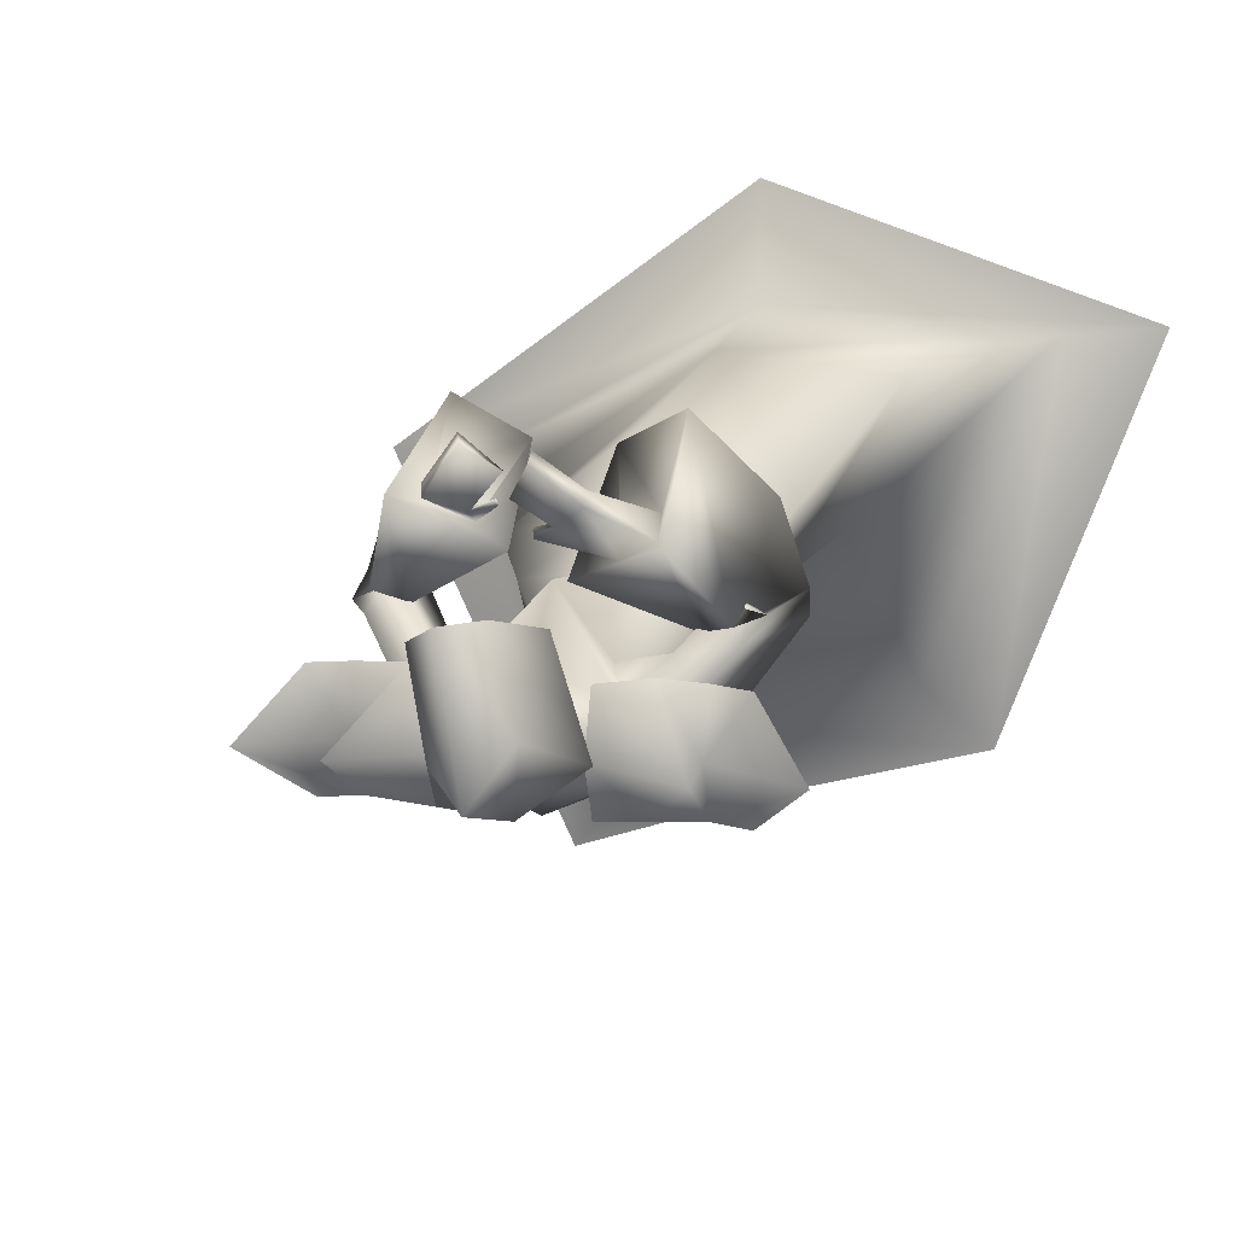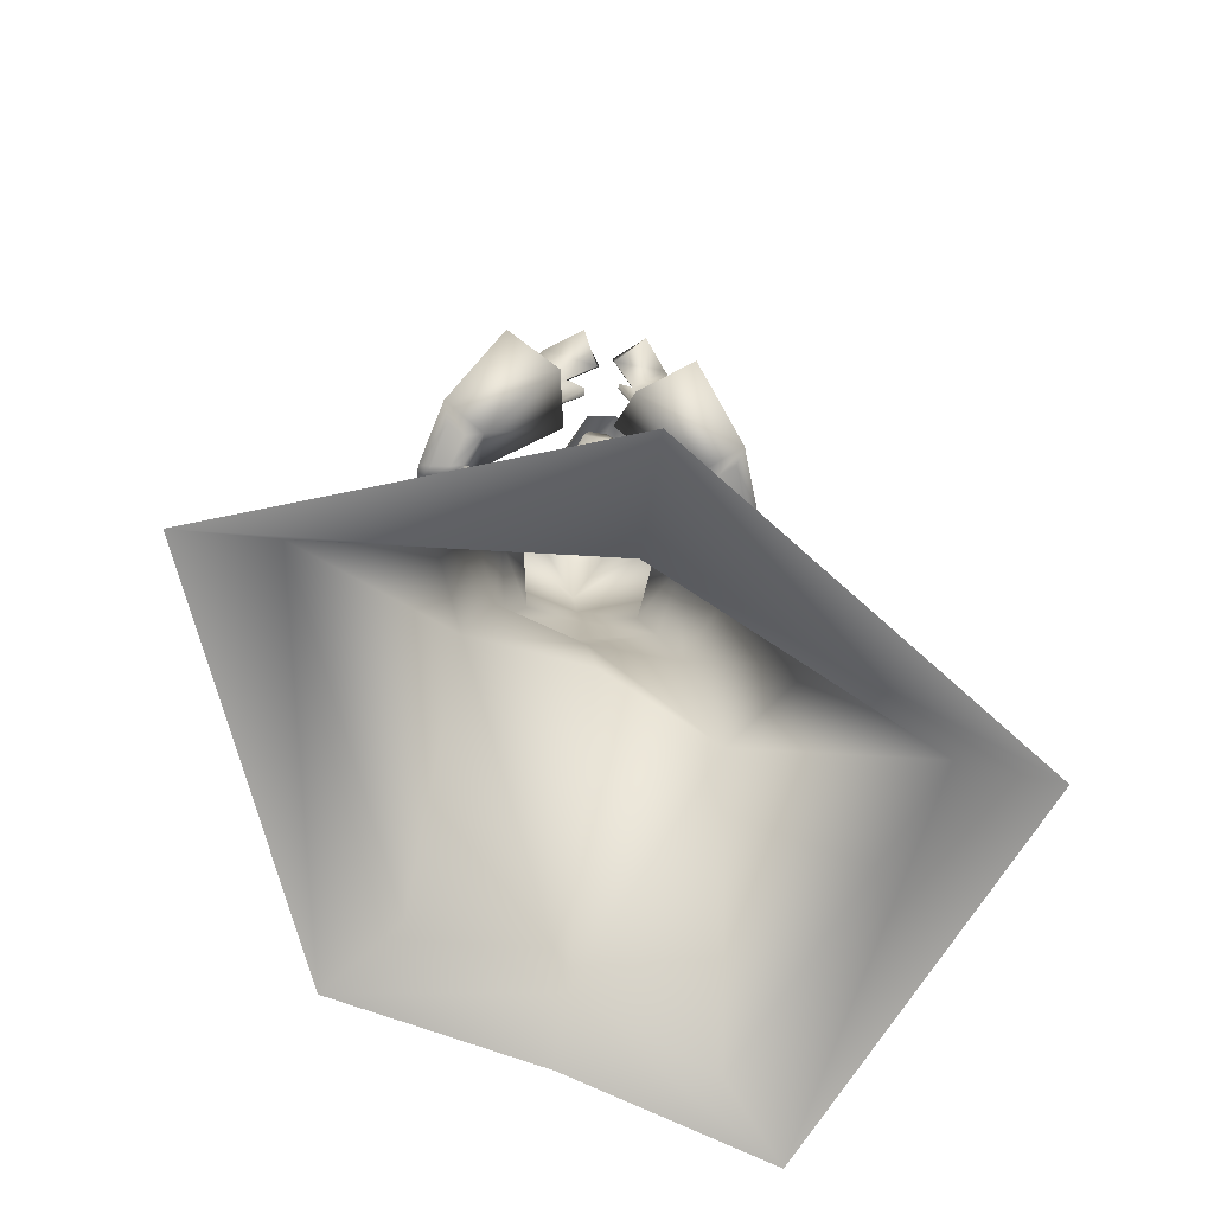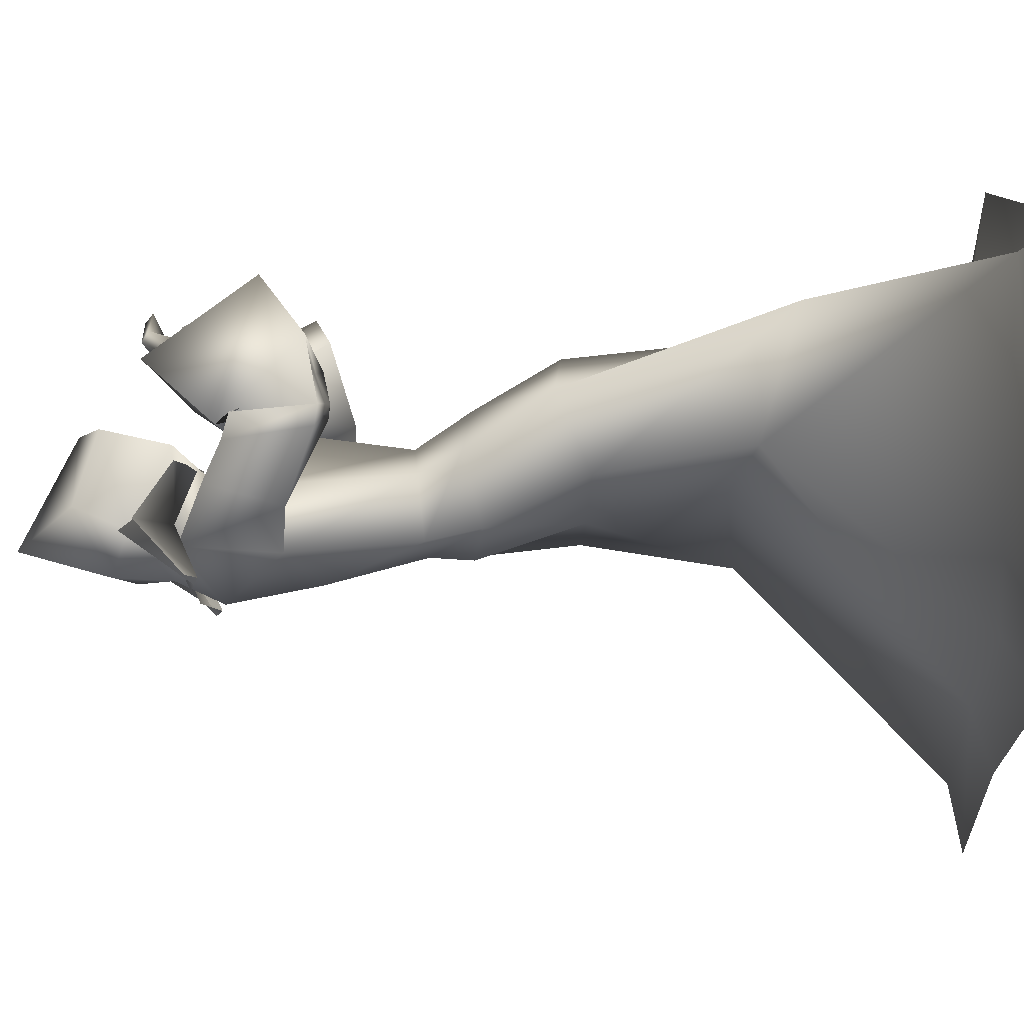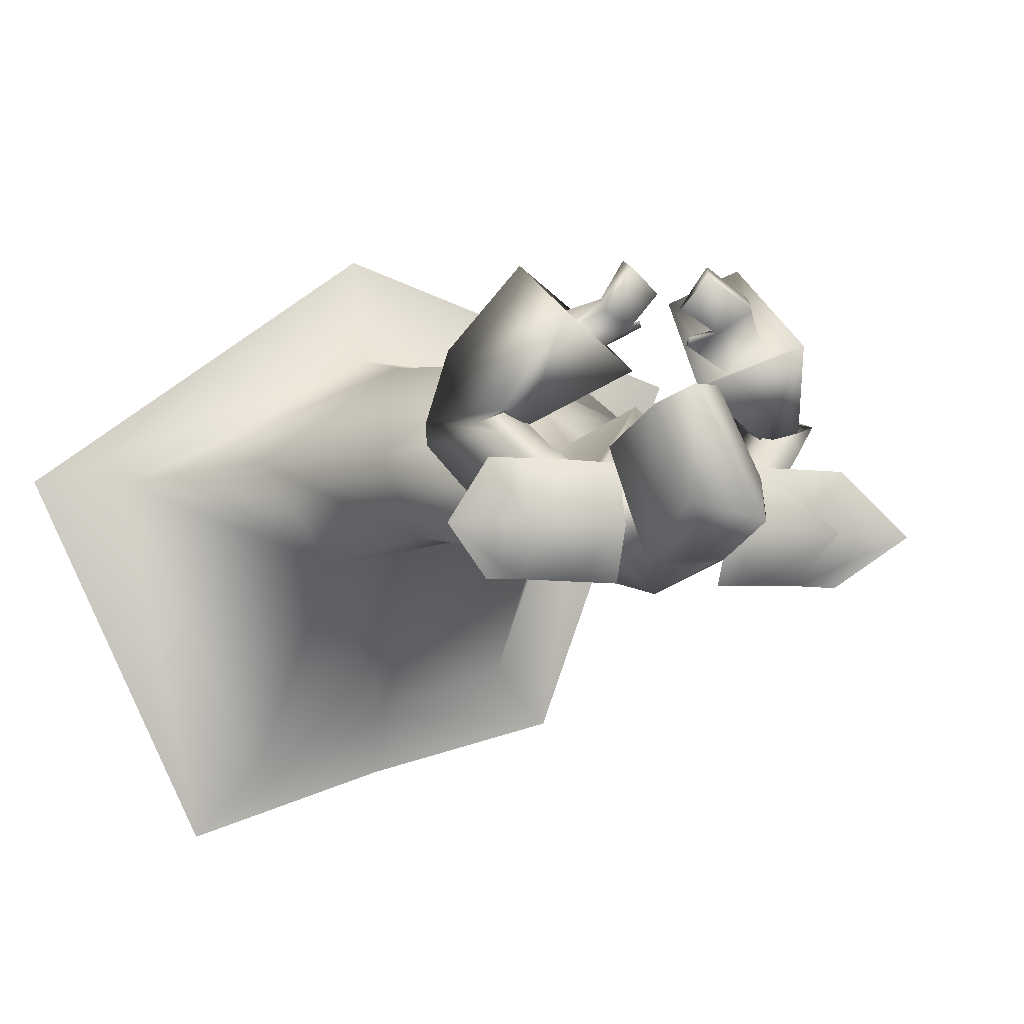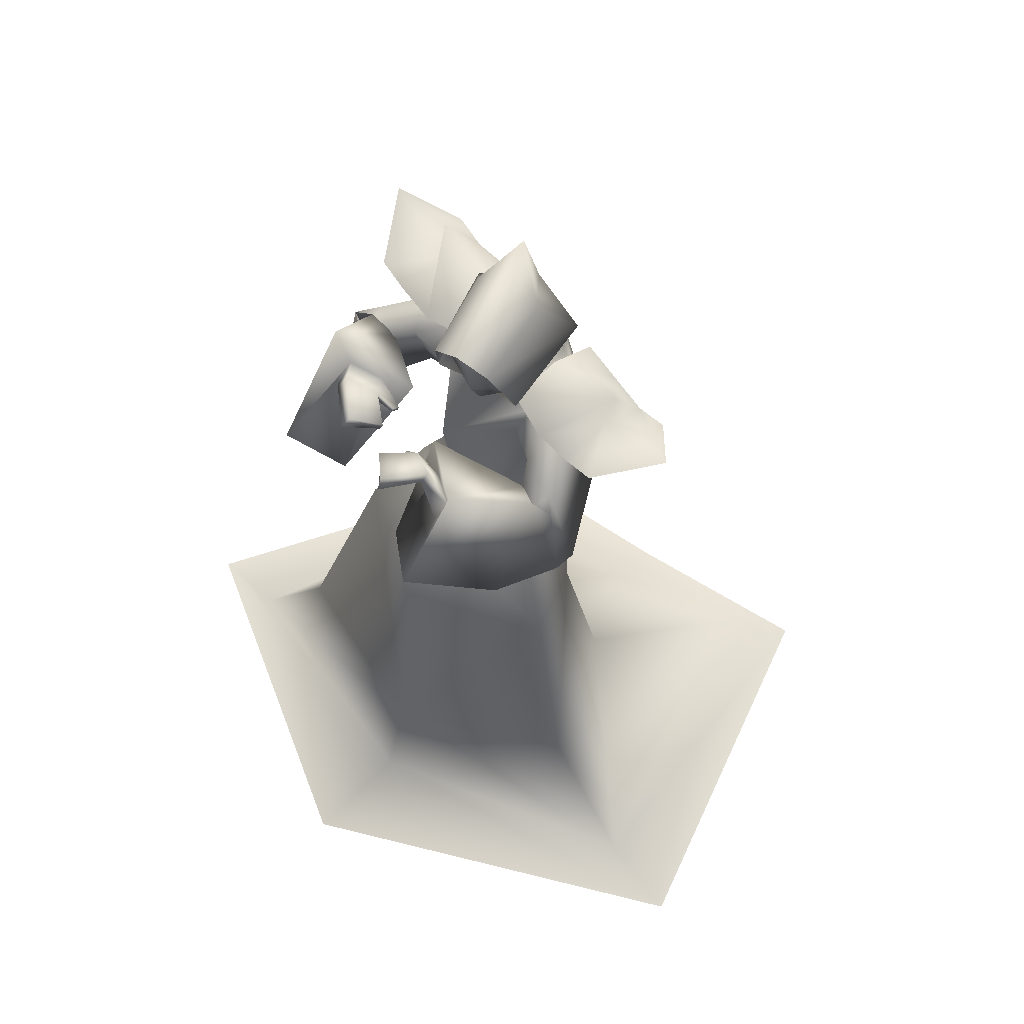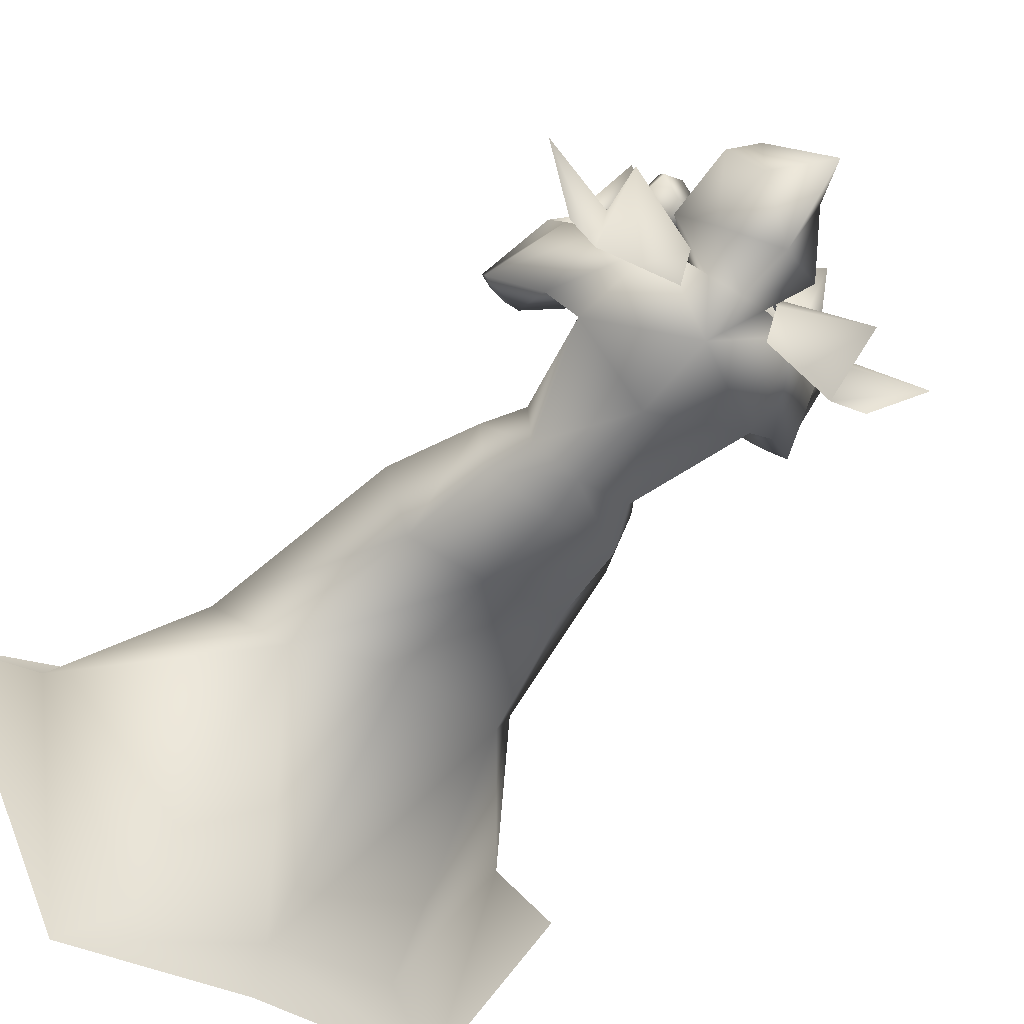
<metadata>
{"format":"obj","ext":"obj","renderer":"f3d","projection":"perspective","resolution":1024,"background":"white","views":[{"elev":11.1,"azim":-162.8,"up":"+Z"},{"elev":-69.7,"azim":-6.2,"up":"+Y"},{"elev":-8.6,"azim":-91.1,"up":"+Z"},{"elev":-5.1,"azim":158.5,"up":"+Z"},{"elev":62.6,"azim":50.6,"up":"+Y"},{"elev":-66.1,"azim":145.7,"up":"+Z"}]}
</metadata>
<code>
o Cube_Mage_mesh
v 0.381 0.7386 -0.8339
v -0.3547 0.7386 -0.8339
v 0.3872 0.763 -0.6053
v -0.3609 0.763 -0.6053
v 0.4934 0.8305 -0.7371
v -0.467 0.8305 -0.7371
v 0.3051 0.7191 -0.8304
v -0.2787 0.7191 -0.8304
v 0.1199 0.7502 -0.8363
v -0.09358 0.7502 -0.8363
v 0.3113 0.7435 -0.6018
v -0.2849 0.7435 -0.6018
v 0.3069 0.7671 -0.7227
v -0.2806 0.7671 -0.7227
v 0.1261 0.7746 -0.6077
v -0.09977 0.7746 -0.6077
v 0.1217 0.7983 -0.7286
v -0.09541 0.7983 -0.7286
v 0.2125 0.7347 -0.8334
v -0.1862 0.7347 -0.8334
v 0.2187 0.7326 -0.6001
v -0.1923 0.7326 -0.6001
v 0.3161 0.8795 -0.7366
v -0.2897 0.8795 -0.7366
v 0.04629 -0.381 -0.6039
v 0.3177 -0.4191 -0.7313
v -0.228 -0.4205 -0.5475
v 0.4582 -0.5459 -0.4874
v -0.3193 -0.5007 -0.2637
v 0.08366 -0.6157 -0.2376
v 0.04002 -0.8903 -1.063
v 0.3545 -0.8943 -1.208
v -0.2755 -0.8943 -0.9428
v 0.6895 -0.8959 -0.5099
v -0.5484 -0.8959 -0.2182
v 0.07858 -0.9152 -0.1796
v 0.03087 -0.07583 -0.6725
v 0.2372 -0.07261 -0.6904
v -0.1711 -0.08012 -0.6006
v 0.3287 -0.02919 -0.5215
v -0.2396 0.000356 -0.4344
v 0.05833 -0.02421 -0.3099
v 0.07326 0.7872 -0.7845
v -0.07136 0.7855 -0.7622
v -0.003596 0.7941 -0.8026
v 0.02712 0.6973 -0.6051
v 0.1832 0.7735 -0.741
v -0.1603 0.7732 -0.7505
v 0.1542 0.7276 -0.638
v -0.1332 0.7363 -0.64
v 0.01237 0.6871 -0.8506
v 0.0187 0.4795 -0.8084
v 0.2369 0.5637 -0.7761
v -0.203 0.5523 -0.7692
v 0.0179 0.6122 -0.4757
v 0.113 0.5938 -0.6211
v -0.08335 0.5974 -0.6078
v 0.02447 0.2895 -0.5155
v 0.1699 0.2837 -0.5937
v -0.1213 0.2814 -0.5931
v 0.02425 0.2579 -0.748
v 0.1486 0.2681 -0.7311
v -0.1004 0.2661 -0.7306
v 0.3271 0.6553 -0.5423
v -0.3156 0.6738 -0.5555
v 0.2892 0.6064 -0.4772
v -0.2808 0.6375 -0.481
v 0.4031 0.4658 -0.553
v -0.3789 0.483 -0.5374
v 0.2955 0.4349 -0.5319
v -0.2733 0.4604 -0.508
v 0.3153 0.6615 -0.4998
v -0.3048 0.687 -0.5222
v 0.2541 0.6286 -0.5246
v -0.242 0.6525 -0.54
v 0.3531 0.449 -0.3595
v -0.3335 0.5064 -0.3409
v 0.2567 0.4239 -0.4244
v -0.2357 0.473 -0.3997
v 0.2951 0.6015 -0.5018
v -0.2948 0.6261 -0.4827
v 0.3564 0.634 -0.5236
v -0.3525 0.6557 -0.5052
v 0.4006 0.4512 -0.5076
v -0.3774 0.4766 -0.492
v 0.2965 0.4251 -0.4985
v -0.275 0.4566 -0.4747
v 0.226 0.1829 -0.5621
v -0.1709 0.189 -0.5515
v 0.02142 0.1602 -0.7541
v 0.1913 0.1571 -0.723
v -0.1467 0.1456 -0.7093
v 0.108 0.7999 -0.2321
v -0.02542 0.8641 -0.2531
v 0.04369 0.7771 -0.2772
v 0.01631 0.8258 -0.312
v 0.117 0.7786 -0.2178
v -0.02842 0.8475 -0.2318
v 0.04914 0.7593 -0.2783
v 0.01074 0.8089 -0.3067
v 0.1292 0.6666 -0.3787
v -0.1323 0.7259 -0.4182
v 0.2049 0.6755 -0.3455
v -0.2007 0.7475 -0.3817
v 0.2025 0.6573 -0.306
v -0.1993 0.7226 -0.3399
v 0.1219 0.6461 -0.3595
v -0.1274 0.6974 -0.3969
v 0.2185 0.6567 -0.5656
v -0.2056 0.6786 -0.5705
v 0.2636 0.7067 -0.6178
v -0.2487 0.7174 -0.6329
v 0.3072 0.5455 -0.6915
v -0.2777 0.5447 -0.6843
v 0.2103 0.5374 -0.6171
v -0.187 0.5537 -0.6024
v 0.326 0.4255 -0.5025
v -0.3035 0.4552 -0.4797
v 0.3707 0.4366 -0.5063
v -0.3475 0.4638 -0.487
v 0.2995 0.4413 -0.4348
v -0.2793 0.4858 -0.4133
v 0.34 0.4513 -0.41
v -0.3202 0.4989 -0.3909
v 0.3271 0.4323 -0.5216
v -0.3042 0.4586 -0.499
v 0.3704 0.4443 -0.5289
v -0.3467 0.4674 -0.5096
v 0.03353 0.1683 -0.43
v 0.06188 0.699 -0.4175
v -0.05382 0.7523 -0.4505
v 0.2388 0.7843 -0.3212
v -0.235 0.8474 -0.373
v 0.2248 0.5134 -0.1897
v -0.2092 0.6103 -0.1886
v 0.09572 0.4768 -0.2665
v -0.07819 0.5646 -0.2567
v 0.1002 0.7773 -0.3445
v -0.05856 0.8241 -0.3554
v 0.1684 0.8079 -0.3197
v -0.1156 0.8603 -0.3137
v 0.1715 0.7975 -0.298
v -0.1164 0.8468 -0.2887
v 0.09874 0.7645 -0.3371
v -0.05937 0.8069 -0.3461
v 0.06644 0.744 -0.3264
v -0.01346 0.7949 -0.3599
v 0.06788 0.7483 -0.3285
v -0.01402 0.8018 -0.3629
v 0.06303 0.7392 -0.3365
v -0.01255 0.7869 -0.3755
v 0.06434 0.7439 -0.3389
v -0.0128 0.7943 -0.379
v 0.1205 0.8839 -0.7944
v -0.1356 0.8775 -0.7134
v -0.02275 0.9229 -0.7986
v 0.1587 0.806 -0.581
v -0.0407 0.801 -0.518
v 0.08779 1.01 -0.6993
v -0.05999 1.006 -0.6526
v -0.01009 1.125 -0.7426
v 0.138 0.9649 -0.5183
v 0.004976 0.9616 -0.4763
v 0.07503 1.013 -0.4822
v 0.4868 -0.9497 -1.36
v -0.4206 -0.9497 -1.083
v 0.8941 -0.9517 -0.5111
v -0.7523 -0.9517 -0.2016
v 0.08973 -0.9628 0.07576
v 0.03385 -0.935 -1.204
v -0.008821 0.8253 -0.7622
v 0.07928 0.8563 -0.6916
v -0.04164 0.8532 -0.6534
v -0.01009 0.9273 -0.7582
v 0.0972 0.886 -0.6898
v -0.05658 0.8822 -0.6412
v 0.06603 1.011 -0.6806
v -0.03151 1.009 -0.6498
v 0.01078 1.031 -0.684
v 0.09881 0.7931 -0.631
v -0.01991 0.7901 -0.5935
v 0.04518 0.7294 -0.599
v 0.1072 0.9777 -0.5483
v 0.01237 0.9753 -0.5182
v 0.06065 0.9993 -0.5288
v 0.1224 0.8139 -0.5922
v -0.01783 0.8104 -0.5478
v 0.05807 0.7427 -0.5572
v 0.09368 0.9404 -0.6901
v -0.05637 0.9367 -0.6427
v -0.00025 0.9596 -0.7245
v 0.1234 0.923 -0.5516
v -0.000233 0.9199 -0.5125
v 0.06704 0.9148 -0.5152
v 0.09612 0.9027 -0.6899
v -0.05652 0.8989 -0.6416
v -0.007077 0.9372 -0.7479
v 0.1227 0.8473 -0.5797
v -0.01244 0.8439 -0.537
v 0.06642 0.8219 -0.5246
f 3 5 13
f 3 13 11
f 14 6 4
f 14 4 12
f 5 1 7
f 5 7 13
f 8 2 6
f 8 6 14
f 13 23 21
f 13 21 11
f 22 24 14
f 22 14 12
f 23 17 15
f 23 15 21
f 16 18 24
f 16 24 22
f 7 19 23
f 7 23 13
f 24 20 8
f 24 8 14
f 19 9 17
f 19 17 23
f 18 10 20
f 18 20 24
f 26 32 31
f 26 31 25
f 31 33 27
f 31 27 25
f 26 28 34
f 26 34 32
f 35 29 27
f 35 27 33
f 30 36 34
f 30 34 28
f 35 36 30
f 35 30 29
f 37 38 26
f 37 26 25
f 27 39 37
f 27 37 25
f 38 40 28
f 38 28 26
f 29 41 39
f 29 39 27
f 40 42 30
f 40 30 28
f 30 42 41
f 30 41 29
f 43 46 49
f 43 49 47
f 50 46 44
f 50 44 48
f 43 47 51
f 43 51 45
f 51 48 44
f 51 44 45
f 51 47 53
f 51 53 52
f 54 48 51
f 54 51 52
f 49 46 55
f 49 55 56
f 55 46 50
f 55 50 57
f 56 55 58
f 56 58 59
f 58 55 57
f 58 57 60
f 52 53 62
f 52 62 61
f 63 54 52
f 63 52 61
f 53 56 59
f 53 59 62
f 60 57 54
f 60 54 63
f 66 80 82
f 66 82 64
f 83 81 67
f 83 67 65
f 80 74 72
f 80 72 82
f 73 75 81
f 73 81 83
f 70 86 80
f 70 80 66
f 81 87 71
f 81 71 67
f 86 78 74
f 86 74 80
f 75 79 87
f 75 87 81
f 61 62 91
f 61 91 90
f 92 63 61
f 92 61 90
f 62 59 88
f 62 88 91
f 89 60 63
f 89 63 92
f 93 95 99
f 93 99 97
f 100 96 94
f 100 94 98
f 49 109 111
f 49 111 47
f 112 110 50
f 112 50 48
f 109 66 64
f 109 64 111
f 65 67 110
f 65 110 112
f 47 111 113
f 47 113 53
f 114 112 48
f 114 48 54
f 111 64 68
f 111 68 113
f 69 65 112
f 69 112 114
f 56 115 109
f 56 109 49
f 110 116 57
f 110 57 50
f 115 70 66
f 115 66 109
f 67 71 116
f 67 116 110
f 53 113 115
f 53 115 56
f 116 114 54
f 116 54 57
f 113 68 70
f 113 70 115
f 71 69 114
f 71 114 116
f 64 82 84
f 64 84 68
f 85 83 65
f 85 65 69
f 72 76 84
f 72 84 82
f 85 77 73
f 85 73 83
f 86 70 125
f 86 125 117
f 126 71 87
f 126 87 118
f 78 86 117
f 78 117 121
f 118 87 79
f 118 79 122
f 84 76 123
f 84 123 119
f 124 77 85
f 124 85 120
f 68 84 119
f 68 119 127
f 120 85 69
f 120 69 128
f 76 78 121
f 76 121 123
f 122 79 77
f 122 77 124
f 70 68 127
f 70 127 125
f 128 69 71
f 128 71 126
f 127 119 117
f 127 117 125
f 118 120 128
f 118 128 126
f 119 123 121
f 119 121 117
f 122 124 120
f 122 120 118
f 58 129 88
f 58 88 59
f 89 129 58
f 89 58 60
f 74 130 132
f 74 132 72
f 133 131 75
f 133 75 73
f 72 132 134
f 72 134 76
f 135 133 73
f 135 73 77
f 78 136 130
f 78 130 74
f 131 137 79
f 131 79 75
f 76 134 136
f 76 136 78
f 137 135 77
f 137 77 79
f 101 138 140
f 101 140 103
f 141 139 102
f 141 102 104
f 138 95 93
f 138 93 140
f 94 96 139
f 94 139 141
f 103 140 142
f 103 142 105
f 143 141 104
f 143 104 106
f 140 93 97
f 140 97 142
f 98 94 141
f 98 141 143
f 144 99 95
f 144 95 138
f 96 100 145
f 96 145 139
f 105 142 144
f 105 144 107
f 145 143 106
f 145 106 108
f 142 97 99
f 142 99 144
f 100 98 143
f 100 143 145
f 144 138 148
f 144 148 146
f 149 139 145
f 149 145 147
f 107 144 146
f 107 146 150
f 147 145 108
f 147 108 151
f 138 101 152
f 138 152 148
f 153 102 139
f 153 139 149
f 101 107 150
f 101 150 152
f 151 108 102
f 151 102 153
f 150 146 148
f 150 148 152
f 149 147 151
f 149 151 153
f 105 107 136
f 105 136 134
f 137 108 106
f 137 106 135
f 103 105 134
f 103 134 132
f 135 106 104
f 135 104 133
f 101 103 132
f 101 132 130
f 133 104 102
f 133 102 131
f 101 130 136
f 101 136 107
f 137 131 102
f 137 102 108
f 40 88 129
f 40 129 42
f 129 89 41
f 129 41 42
f 38 91 88
f 38 88 40
f 89 92 39
f 89 39 41
f 37 90 91
f 37 91 38
f 92 90 37
f 92 37 39
f 45 156 154
f 45 154 43
f 155 156 45
f 155 45 44
f 43 154 157
f 43 157 46
f 158 155 44
f 158 44 46
f 156 161 159
f 156 159 154
f 160 161 156
f 160 156 155
f 154 159 162
f 154 162 157
f 163 160 155
f 163 155 158
f 159 161 164
f 159 164 162
f 164 161 160
f 164 160 163
f 34 167 165
f 34 165 32
f 166 168 35
f 166 35 33
f 36 169 167
f 36 167 34
f 168 169 36
f 168 36 35
f 165 170 31
f 165 31 32
f 31 170 166
f 31 166 33
f 186 180 172
f 186 172 175
f 173 181 187
f 173 187 176
f 175 172 171
f 175 171 174
f 171 173 176
f 171 176 174
f 183 177 179
f 183 179 185
f 179 178 184
f 179 184 185
f 180 186 188
f 180 188 182
f 188 187 181
f 188 181 182
f 171 172 43
f 171 43 45
f 44 173 171
f 44 171 45
f 180 46 43
f 180 43 172
f 44 46 181
f 44 181 173
f 182 46 180
f 181 46 182
f 189 177 183
f 189 183 192
f 184 178 190
f 184 190 193
f 177 189 191
f 177 191 179
f 191 190 178
f 191 178 179
f 192 183 185
f 192 185 194
f 185 184 193
f 185 193 194
f 175 195 198
f 175 198 186
f 199 196 176
f 199 176 187
f 195 189 192
f 195 192 198
f 193 190 196
f 193 196 199
f 189 195 197
f 189 197 191
f 197 196 190
f 197 190 191
f 195 175 174
f 195 174 197
f 174 176 196
f 174 196 197
f 186 198 200
f 186 200 188
f 200 199 187
f 200 187 188
f 198 192 194
f 198 194 200
f 194 193 199
f 194 199 200

</code>
